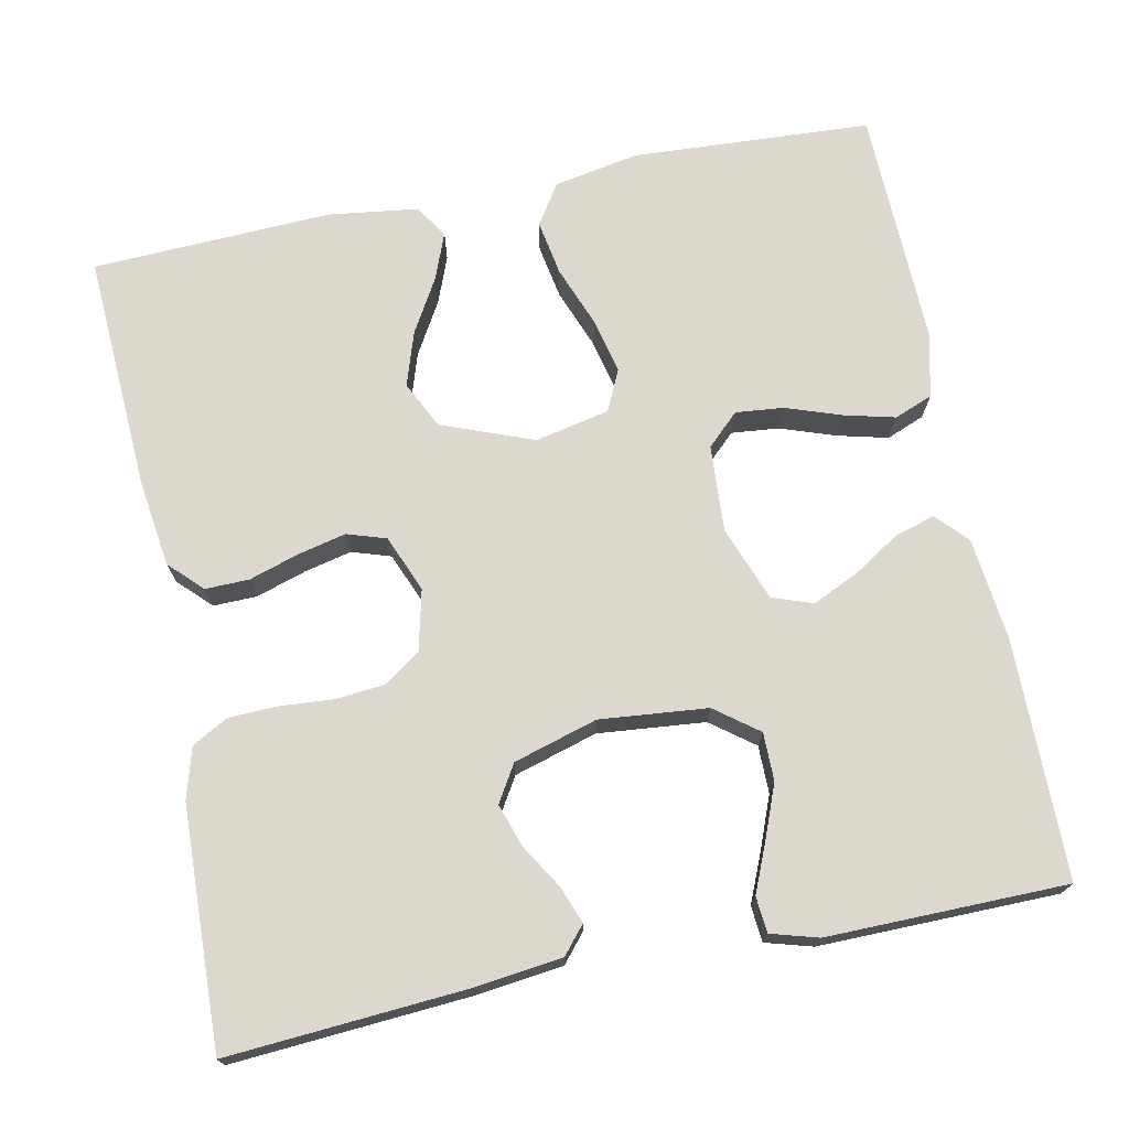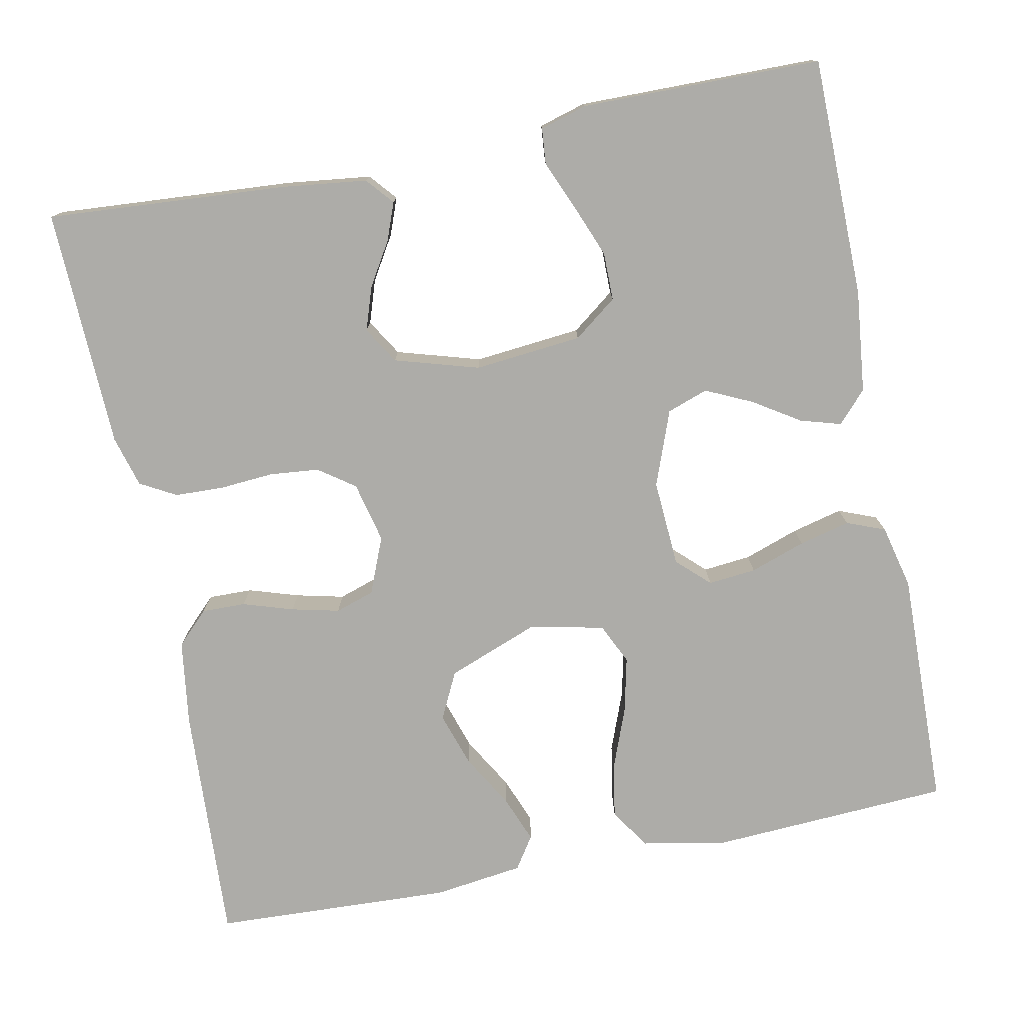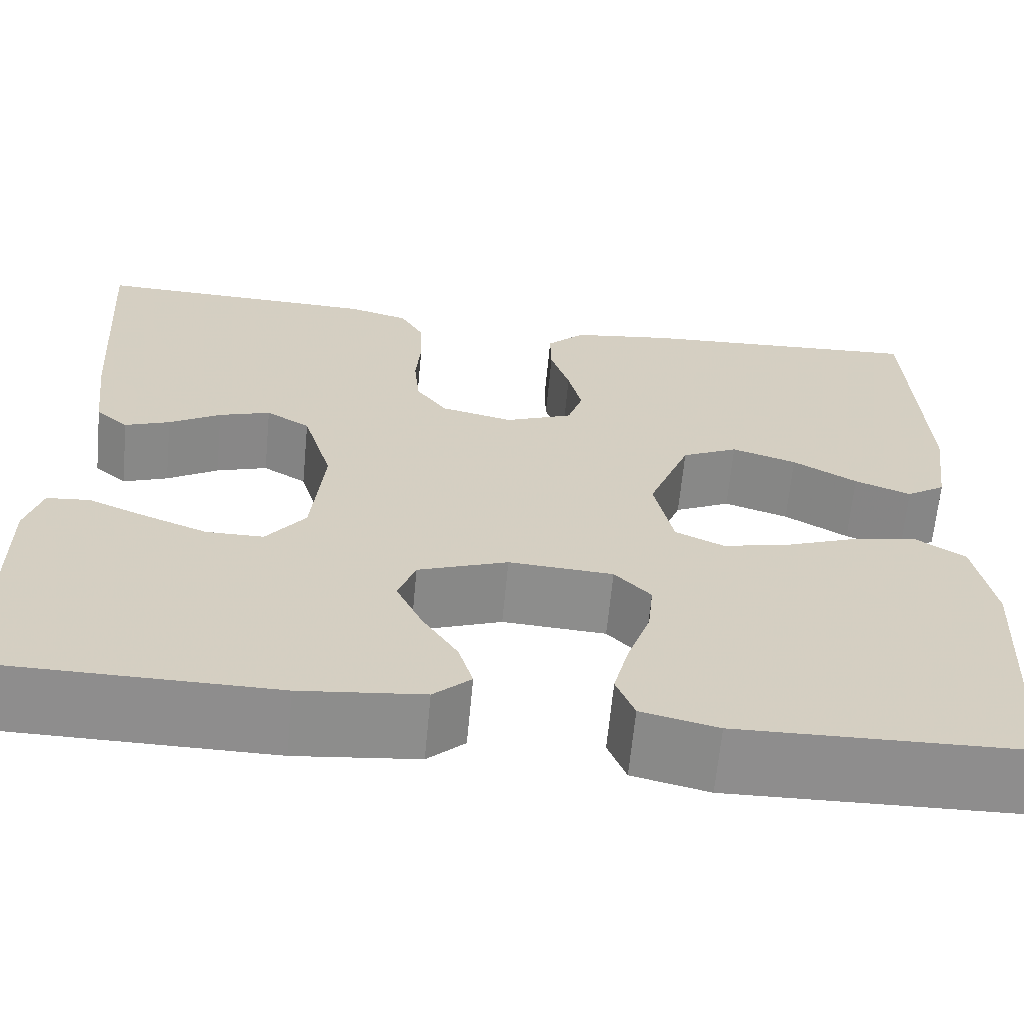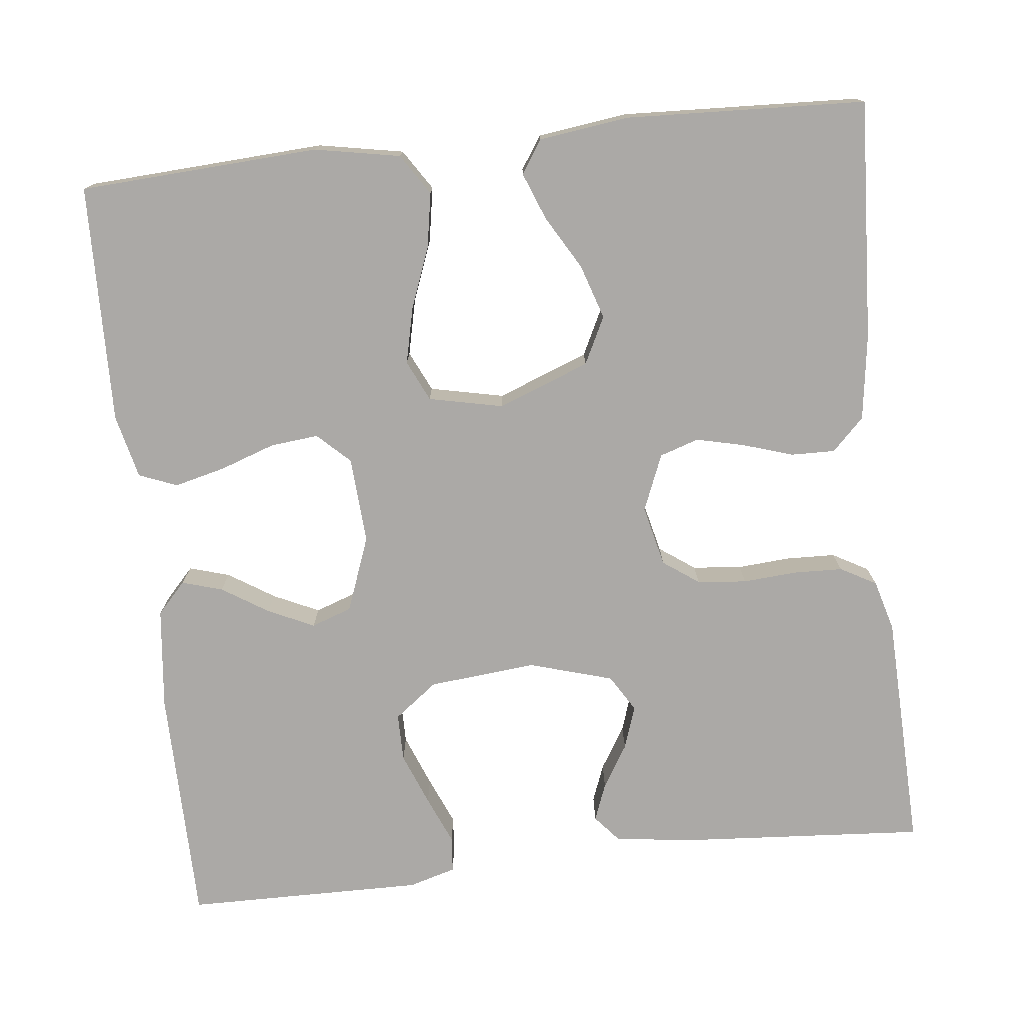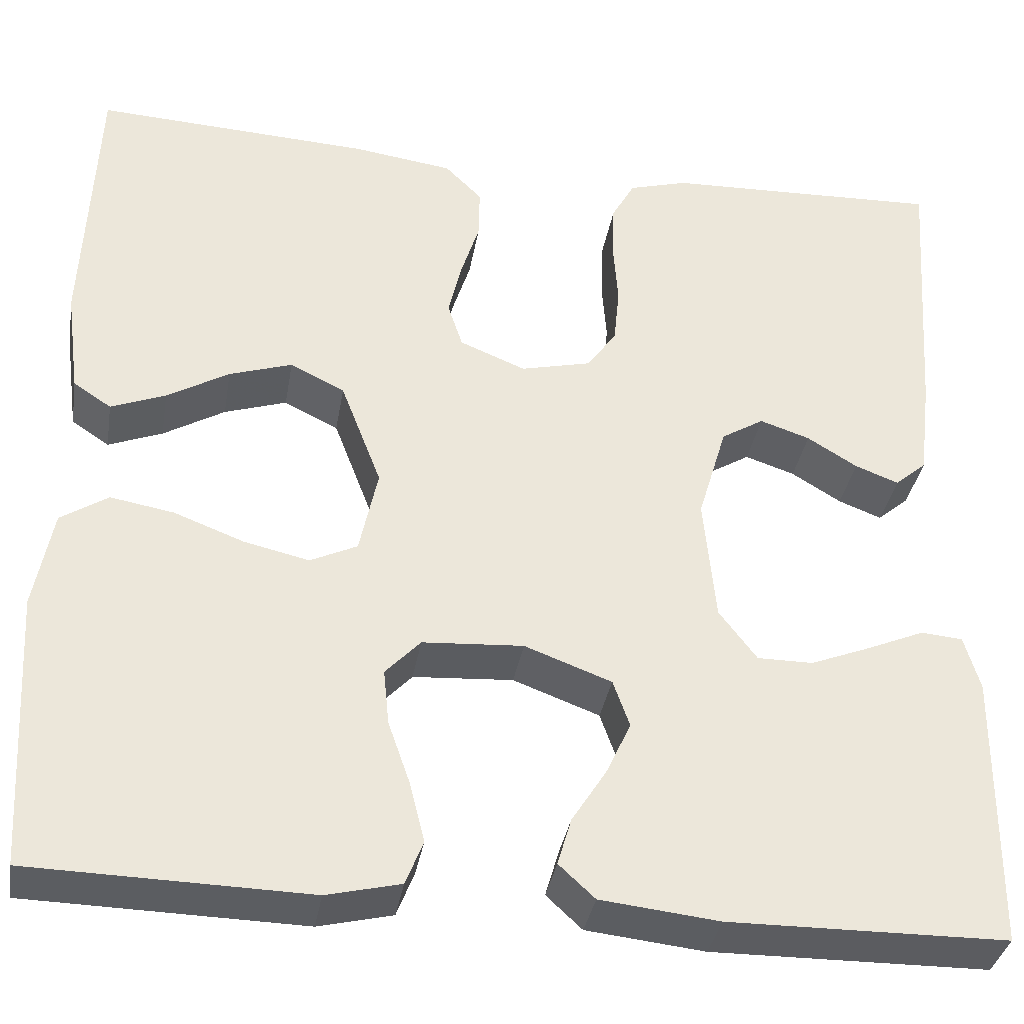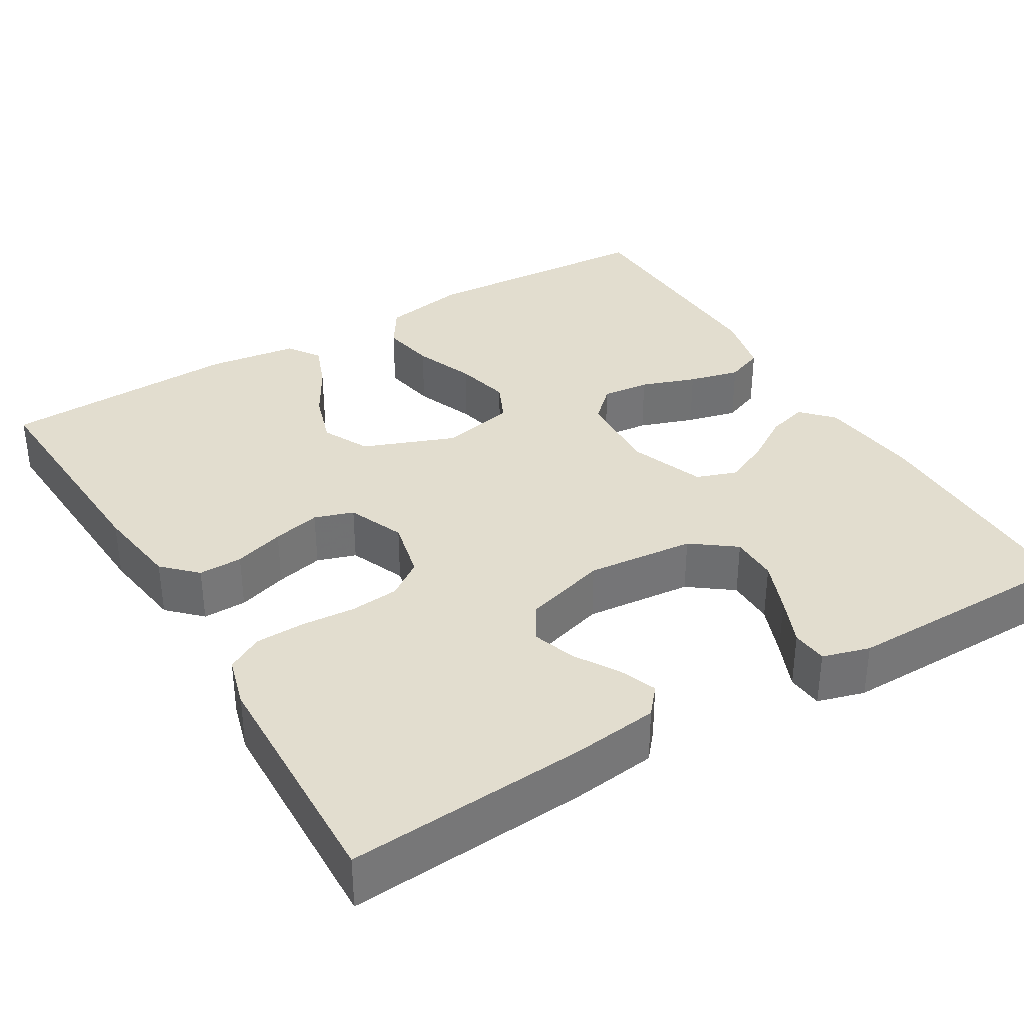
<metadata>
{"format":"obj","ext":"obj","renderer":"f3d","projection":"perspective","resolution":1024,"background":"white","views":[{"elev":72.2,"azim":78.5,"up":"+Y"},{"elev":-76.7,"azim":101.3,"up":"+Y"},{"elev":-64.7,"azim":174.6,"up":"+Z"},{"elev":-75.6,"azim":-83.7,"up":"+Y"},{"elev":-35.3,"azim":-9.5,"up":"+Z"},{"elev":35.0,"azim":59.0,"up":"+Y"}]}
</metadata>
<code>
v -0.5 0.07 0.5
v -0.2 0.07 0.484
v -0.092 0.07 0.469
v -0.052 0.07 0.429
v -0.053 0.07 0.374
v -0.073 0.07 0.311
v -0.087 0.07 0.251
v -0.071 0.07 0.202
v 0 0.07 0.173
v 0.076 0.07 0.191
v 0.108 0.07 0.236
v 0.114 0.07 0.298
v 0.109 0.07 0.365
v 0.111 0.07 0.427
v 0.136 0.07 0.472
v 0.2 0.07 0.49
v 0.5 0.07 0.5
v 0.479 0.07 0.2
v 0.466 0.07 0.093
v 0.432 0.07 0.064
v 0.385 0.07 0.082
v 0.331 0.07 0.115
v 0.277 0.07 0.133
v 0.231 0.07 0.105
v 0.2 0.07 0
v 0.213 0.07 -0.135
v 0.254 0.07 -0.189
v 0.314 0.07 -0.189
v 0.38 0.07 -0.163
v 0.441 0.07 -0.137
v 0.486 0.07 -0.141
v 0.503 0.07 -0.2
v 0.5 0.07 -0.5
v 0.2 0.07 -0.503
v 0.072 0.07 -0.489
v 0.033 0.07 -0.453
v 0.048 0.07 -0.402
v 0.085 0.07 -0.344
v 0.112 0.07 -0.286
v 0.094 0.07 -0.235
v 0 0.07 -0.2
v -0.109 0.07 -0.207
v -0.147 0.07 -0.247
v -0.141 0.07 -0.307
v -0.117 0.07 -0.376
v -0.101 0.07 -0.44
v -0.12 0.07 -0.488
v -0.2 0.07 -0.507
v -0.5 0.07 -0.5
v -0.517 0.07 -0.2
v -0.497 0.07 -0.093
v -0.446 0.07 -0.06
v -0.377 0.07 -0.072
v -0.301 0.07 -0.101
v -0.231 0.07 -0.117
v -0.18 0.07 -0.093
v -0.16 0.07 0
v -0.204 0.07 0.115
v -0.263 0.07 0.144
v -0.331 0.07 0.122
v -0.398 0.07 0.083
v -0.457 0.07 0.06
v -0.498 0.07 0.087
v -0.513 0.07 0.2
v -0.5 0 0.5
v -0.2 0 0.484
v -0.092 0 0.469
v -0.052 0 0.429
v -0.053 0 0.374
v -0.073 0 0.311
v -0.087 0 0.251
v -0.071 0 0.202
v 0 0 0.173
v 0.076 0 0.191
v 0.108 0 0.236
v 0.114 0 0.298
v 0.109 0 0.365
v 0.111 0 0.427
v 0.136 0 0.472
v 0.2 0 0.49
v 0.5 0 0.5
v 0.479 0 0.2
v 0.466 0 0.093
v 0.432 0 0.064
v 0.385 0 0.082
v 0.331 0 0.115
v 0.277 0 0.133
v 0.231 0 0.105
v 0.2 0 0
v 0.213 0 -0.135
v 0.254 0 -0.189
v 0.314 0 -0.189
v 0.38 0 -0.163
v 0.441 0 -0.137
v 0.486 0 -0.141
v 0.503 0 -0.2
v 0.5 0 -0.5
v 0.2 0 -0.503
v 0.072 0 -0.489
v 0.033 0 -0.453
v 0.048 0 -0.402
v 0.085 0 -0.344
v 0.112 0 -0.286
v 0.094 0 -0.235
v 0 0 -0.2
v -0.109 0 -0.207
v -0.147 0 -0.247
v -0.141 0 -0.307
v -0.117 0 -0.376
v -0.101 0 -0.44
v -0.12 0 -0.488
v -0.2 0 -0.507
v -0.5 0 -0.5
v -0.517 0 -0.2
v -0.497 0 -0.093
v -0.446 0 -0.06
v -0.377 0 -0.072
v -0.301 0 -0.101
v -0.231 0 -0.117
v -0.18 0 -0.093
v -0.16 0 0
v -0.204 0 0.115
v -0.263 0 0.144
v -0.331 0 0.122
v -0.398 0 0.083
v -0.457 0 0.06
v -0.498 0 0.087
v -0.513 0 0.2
f 4 5 6
f 3 4 6
f 2 3 6
f 1 2 6
f 64 1 6
f 63 64 6
f 62 63 6
f 61 62 6
f 60 61 6
f 59 60 6 7
f 58 59 7 8
f 57 58 8 9
f 56 57 9 10
f 52 53 54
f 51 52 54
f 50 51 54
f 49 50 54
f 48 49 54
f 47 48 54
f 46 47 54
f 45 46 54
f 44 45 54
f 43 44 54 55
f 42 43 55 56
f 36 37 38
f 35 36 38
f 34 35 38
f 33 34 38
f 32 33 38
f 31 32 38
f 30 31 38
f 29 30 38
f 28 29 38 39
f 27 28 39 40
f 20 21 22
f 19 20 22
f 18 19 22
f 17 18 22
f 16 17 22
f 15 16 22
f 14 15 22
f 13 14 22
f 12 13 22
f 11 12 22 23
f 10 11 23 24
f 10 24 25
f 56 10 25
f 42 56 25
f 41 42 25
f 26 27 40 41
f 25 26 41
f 70 69 68
f 70 68 67
f 70 67 66
f 70 66 65
f 70 65 128
f 70 128 127
f 70 127 126
f 70 126 125
f 70 125 124
f 71 70 124 123
f 72 71 123 122
f 73 72 122 121
f 74 73 121 120
f 118 117 116
f 118 116 115
f 118 115 114
f 118 114 113
f 118 113 112
f 118 112 111
f 118 111 110
f 118 110 109
f 118 109 108
f 119 118 108 107
f 120 119 107 106
f 102 101 100
f 102 100 99
f 102 99 98
f 102 98 97
f 102 97 96
f 102 96 95
f 102 95 94
f 102 94 93
f 103 102 93 92
f 104 103 92 91
f 86 85 84
f 86 84 83
f 86 83 82
f 86 82 81
f 86 81 80
f 86 80 79
f 86 79 78
f 86 78 77
f 86 77 76
f 87 86 76 75
f 88 87 75 74
f 89 88 74
f 89 74 120
f 89 120 106
f 89 106 105
f 105 104 91 90
f 105 90 89
f 1 65 66 2
f 2 66 67 3
f 3 67 68 4
f 4 68 69 5
f 5 69 70 6
f 6 70 71 7
f 7 71 72 8
f 8 72 73 9
f 9 73 74 10
f 10 74 75 11
f 11 75 76 12
f 12 76 77 13
f 13 77 78 14
f 14 78 79 15
f 15 79 80 16
f 16 80 81 17
f 17 81 82 18
f 18 82 83 19
f 19 83 84 20
f 20 84 85 21
f 21 85 86 22
f 22 86 87 23
f 23 87 88 24
f 24 88 89 25
f 25 89 90 26
f 26 90 91 27
f 27 91 92 28
f 28 92 93 29
f 29 93 94 30
f 30 94 95 31
f 31 95 96 32
f 32 96 97 33
f 33 97 98 34
f 34 98 99 35
f 35 99 100 36
f 36 100 101 37
f 37 101 102 38
f 38 102 103 39
f 39 103 104 40
f 40 104 105 41
f 41 105 106 42
f 42 106 107 43
f 43 107 108 44
f 44 108 109 45
f 45 109 110 46
f 46 110 111 47
f 47 111 112 48
f 48 112 113 49
f 49 113 114 50
f 50 114 115 51
f 51 115 116 52
f 52 116 117 53
f 53 117 118 54
f 54 118 119 55
f 55 119 120 56
f 56 120 121 57
f 57 121 122 58
f 58 122 123 59
f 59 123 124 60
f 60 124 125 61
f 61 125 126 62
f 62 126 127 63
f 63 127 128 64
f 64 128 65 1

</code>
